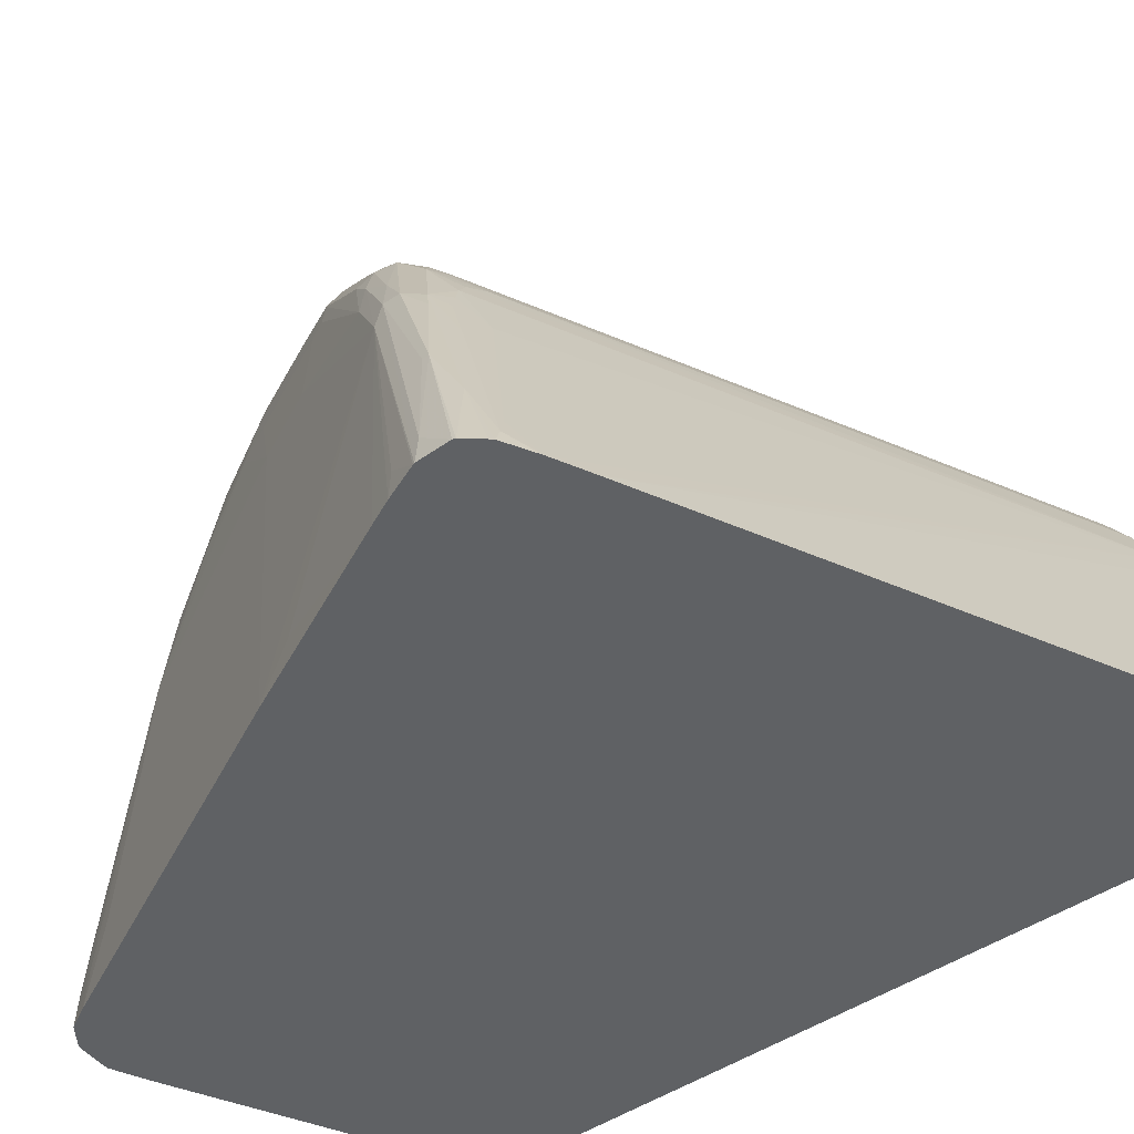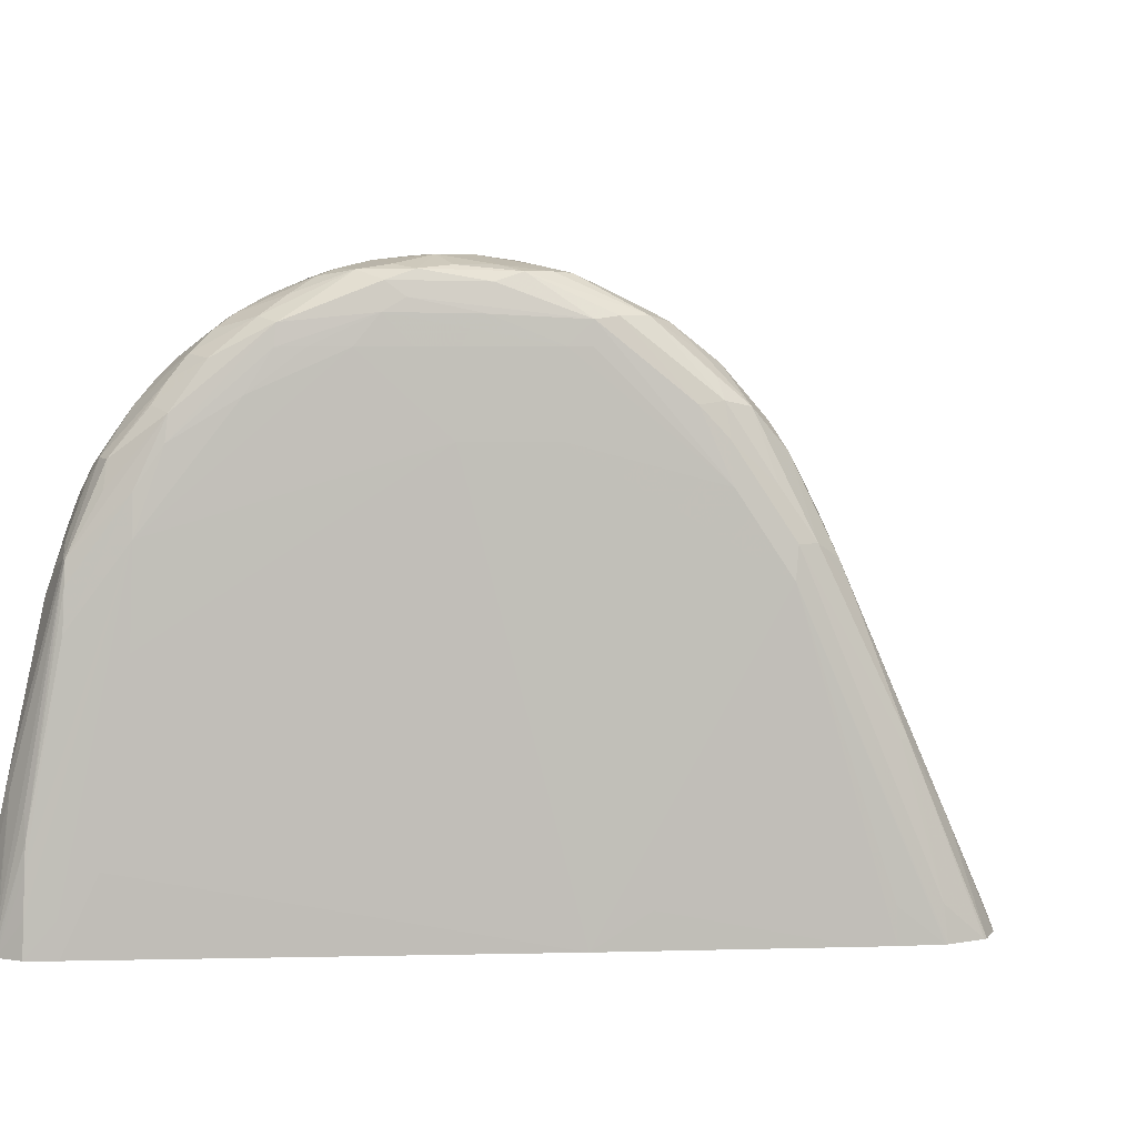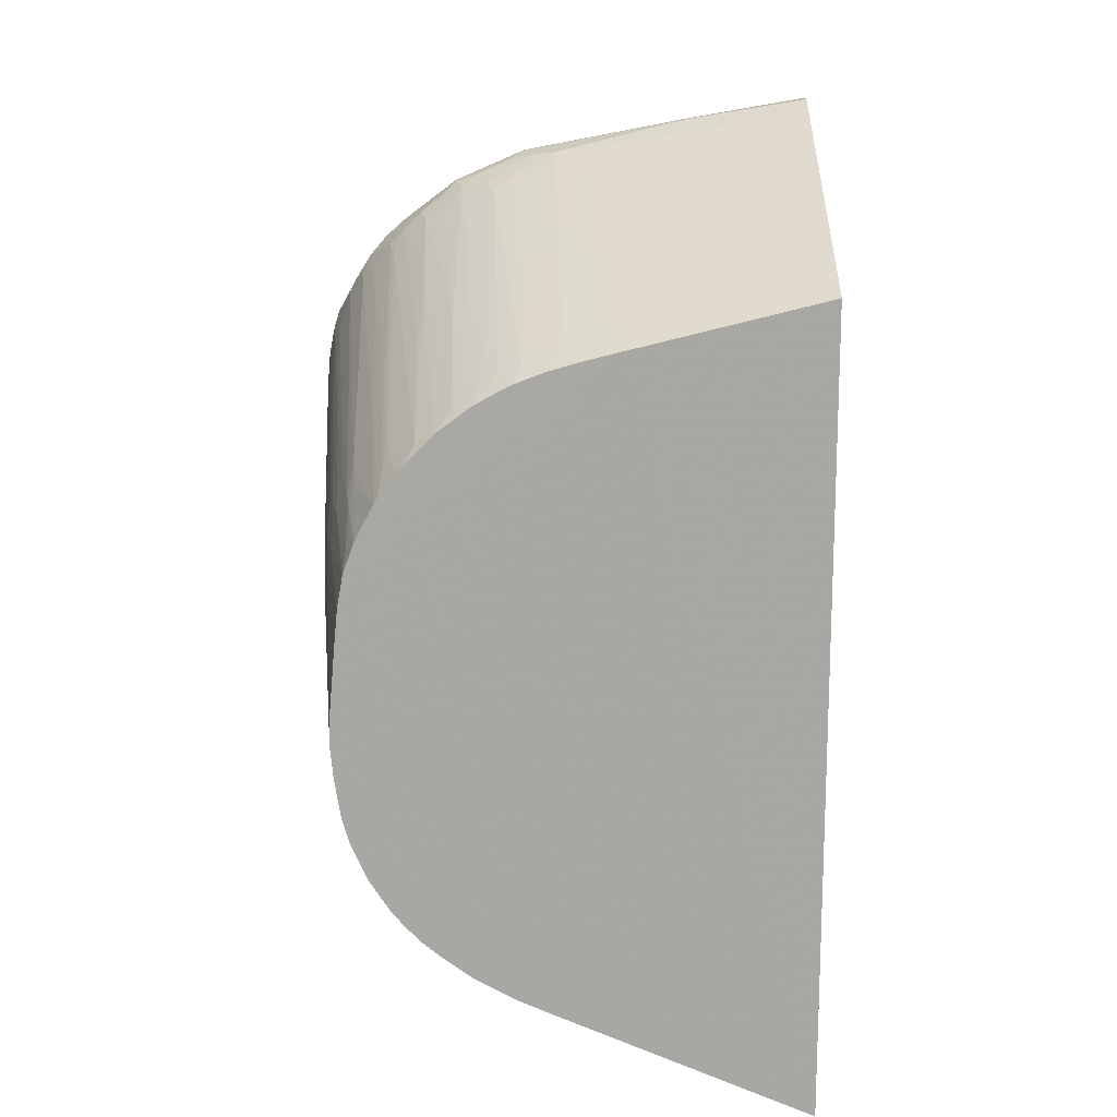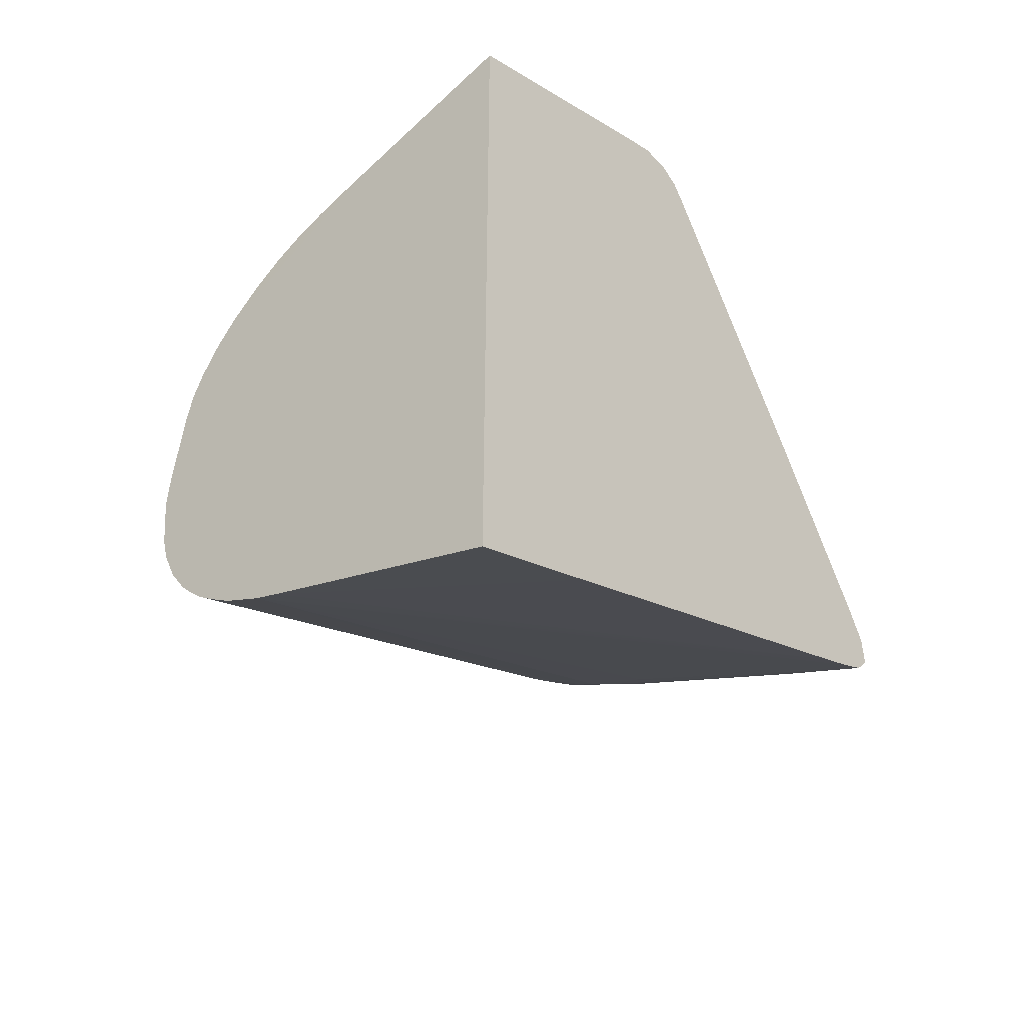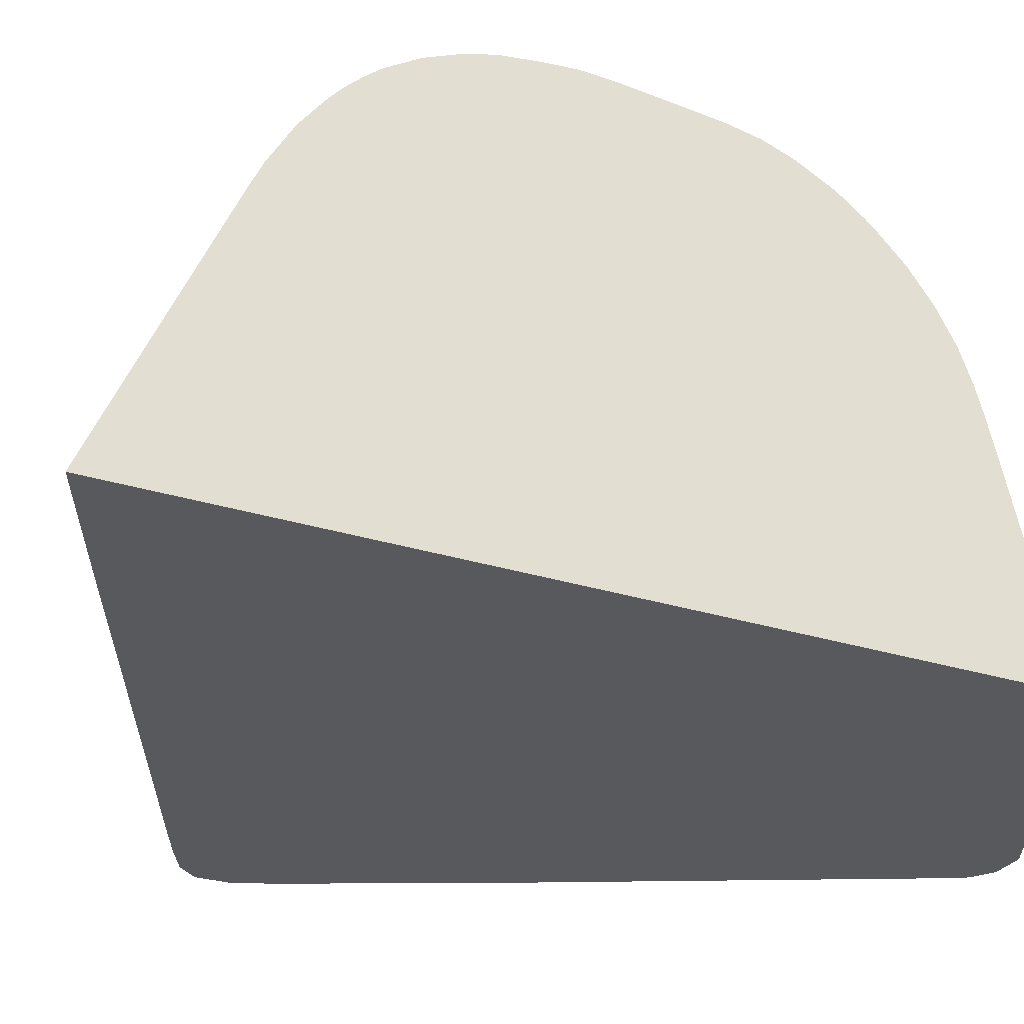
<metadata>
{"format":"obj","ext":"obj","renderer":"f3d","projection":"perspective","resolution":1024,"background":"white","views":[{"elev":-46.0,"azim":-52.0,"up":"+Z"},{"elev":6.8,"azim":-120.6,"up":"+Z"},{"elev":15.3,"azim":89.1,"up":"+Y"},{"elev":-47.1,"azim":130.9,"up":"+Y"},{"elev":-29.2,"azim":64.9,"up":"+Z"}]}
</metadata>
<code>
v -0.03162 0.01296 0.02409
v -0.03202 0.0119 0.02133
v -0.03192 0.0118 0.02133
v -0.03246 0.01242 0.02133
v -0.03154 0.01411 0.02613
v -0.03057 0.01509 0.02962
v -0.03036 0.01531 0.03035
v -0.03034 0.0142 0.02816
v -0.02995 0.01486 0.02995
v -0.02963 0.01507 0.03075
v -0.0293 0.01525 0.03147
v -0.02927 0.01417 0.02927
v -0.03132 0.01206 0.02263
v -0.03165 0.01188 0.0219
v -0.03095 0.01126 0.02133
v -0.01142 0.002037 0.02133
v -0.0159 0.004134 0.02133
v -0.02977 0.01069 0.02133
v -0.01142 0.006186 0.03087
v -0.01142 0.005769 0.02994
v -0.01142 0.006968 0.03225
v -0.02817 0.01527 0.03253
v -0.02744 0.01509 0.03279
v -0.02876 0.01601 0.03316
v -0.01142 0.007669 0.0332
v -0.01142 0.008123 0.03374
v -0.02836 0.01626 0.03375
v -0.02908 0.01647 0.03353
v -0.02837 0.01733 0.03484
v -0.02772 0.01611 0.03391
v -0.01142 0.008663 0.03427
v -0.01142 0.009193 0.03472
v -0.02772 0.01718 0.03496
v -0.02773 0.018 0.03555
v -0.0281 0.01857 0.03583
v -0.0286 0.01794 0.03507
v -0.02839 0.0193 0.036
v -0.02718 0.02065 0.03696
v -0.02773 0.01897 0.03611
v -0.02663 0.01902 0.03639
v -0.02737 0.0184 0.03592
v -0.01142 0.01023 0.03539
v -0.01142 0.01142 0.03593
v -0.02663 0.02001 0.0368
v -0.01142 0.01222 0.03616
v -0.02555 0.02038 0.03704
v -0.02555 0.0212 0.03722
v -0.01142 0.01244 0.03621
v -0.01968 0.01846 0.03696
v -0.02228 0.02011 0.03715
v -0.02446 0.0212 0.03726
v -0.02555 0.02228 0.03737
v -0.02337 0.0212 0.03727
v -0.02446 0.02228 0.03736
v -0.02228 0.0212 0.03725
v -0.01709 0.01838 0.03697
v -0.01794 0.01837 0.03698
v -0.01576 0.01685 0.0368
v -0.01142 0.01359 0.03639
v -0.0125 0.01468 0.03653
v -0.01142 0.01467 0.03649
v -0.01142 0.02676 0.02772
v -0.01142 0.01576 0.03646
v -0.01142 0.01793 0.03626
v -0.01468 0.01902 0.03672
v -0.01142 0.01902 0.03616
v -0.01142 0.02007 0.03597
v -0.01142 0.02099 0.03564
v -0.01142 0.02112 0.03558
v -0.0131 0.02169 0.03586
v -0.01188 0.0207 0.03589
v -0.01383 0.02194 0.03596
v -0.01441 0.02266 0.03579
v -0.01351 0.02229 0.03569
v -0.01142 0.02225 0.03499
v -0.01142 0.02238 0.0349
v -0.01193 0.02284 0.0348
v -0.01142 0.02314 0.03433
v -0.01142 0.0233 0.03419
v -0.01142 0.02342 0.03409
v -0.0118 0.024 0.03378
v -0.01142 0.02432 0.03319
v -0.01142 0.0244 0.0331
v -0.01741 0.02716 0.03368
v -0.0119 0.02503 0.03265
v -0.01142 0.0245 0.03296
v -0.01142 0.02514 0.0321
v -0.01615 0.02726 0.03272
v -0.01142 0.02521 0.032
v -0.01142 0.02577 0.03097
v -0.01144 0.02578 0.03097
v -0.01183 0.02616 0.0306
v -0.01214 0.02599 0.03132
v -0.01287 0.02618 0.03167
v -0.02183 0.0304 0.03255
v -0.02112 0.03026 0.03214
v -0.01715 0.02839 0.03175
v -0.02142 0.0306 0.03183
v -0.0207 0.03041 0.03147
v -0.02044 0.03054 0.03074
v -0.01325 0.02707 0.03009
v -0.01142 0.02618 0.0299
v -0.01142 0.02645 0.02898
v -0.01303 0.02718 0.02937
v -0.02147 0.03166 0.02881
v -0.02165 0.03157 0.02951
v -0.02125 0.03125 0.02988
v -0.02112 0.03078 0.03106
v -0.02202 0.03146 0.03024
v -0.02235 0.03131 0.03091
v -0.02223 0.03075 0.03214
v -0.02255 0.03053 0.03277
v -0.02275 0.03154 0.03049
v -0.02168 0.03264 0.02513
v -0.02285 0.03154 0.03049
v -0.023 0.03053 0.03277
v -0.02319 0.03071 0.03207
v -0.02398 0.02943 0.03384
v -0.02373 0.03022 0.03207
v -0.02404 0.02955 0.03315
v -0.02501 0.02719 0.03589
v -0.02506 0.02728 0.03533
v -0.02483 0.02794 0.03424
v -0.02384 0.03029 0.03098
v -0.02302 0.03169 0.02881
v -0.02293 0.0316 0.0299
v -0.02284 0.03262 0.02405
v -0.02267 0.03258 0.02477
v -0.02228 0.03326 0.02133
v -0.02236 0.03322 0.02133
v -0.02288 0.03267 0.02337
v -0.02294 0.03274 0.02229
v -0.02297 0.0328 0.02133
v -0.02333 0.03207 0.02229
v -0.02338 0.03207 0.02133
v -0.0212 0.0333 0.02133
v -0.02133 0.0333 0.02133
v -0.02194 0.03264 0.02513
v -0.02228 0.03309 0.02229
v -0.02059 0.03264 0.02296
v -0.01142 0.02832 0.02133
v -0.02015 0.03281 0.02133
v -0.03199 0.01468 0.02133
v -0.02885 0.0212 0.02133
v -0.02375 0.03119 0.02337
v -0.02391 0.03042 0.02839
v -0.02705 0.02366 0.03315
v -0.0259 0.02571 0.03533
v -0.02541 0.02663 0.03533
v -0.02613 0.02509 0.03612
v -0.02652 0.02446 0.03533
v -0.02806 0.02133 0.03533
v -0.02813 0.02147 0.03315
v -0.03064 0.01671 0.0299
v -0.02992 0.01794 0.03207
v -0.02833 0.02079 0.03533
v -0.0283 0.02072 0.03594
v -0.02941 0.0186 0.03397
v -0.02976 0.01794 0.03315
v -0.02949 0.01794 0.03405
v -0.03015 0.01685 0.03207
v -0.03055 0.01657 0.03074
v -0.03245 0.01355 0.02133
v -0.03244 0.01361 0.02133
v -0.03194 0.01468 0.02229
v -0.03163 0.01544 0.02133
v -0.02948 0.01983 0.02229
v -0.03248 0.0125 0.02133
v -0.03231 0.01359 0.02229
v -0.03154 0.01431 0.02613
v -0.03055 0.01603 0.03074
v -0.02948 0.01719 0.03389
v -0.02914 0.01794 0.03459
v -0.02951 0.01617 0.03281
v -0.02888 0.0154 0.03213
v -0.02838 0.02011 0.03601
v -0.02725 0.02197 0.03702
v -0.02724 0.0212 0.03701
v -0.02671 0.02232 0.03716
v -0.02643 0.02337 0.03718
v -0.02555 0.02337 0.0374
v -0.02625 0.02423 0.0371
v -0.02562 0.02454 0.03719
v -0.02446 0.02446 0.03726
v -0.02446 0.02337 0.03735
v -0.02337 0.02228 0.03731
v -0.02663 0.0212 0.03713
v -0.01704 0.01902 0.03698
v -0.01722 0.01974 0.03698
v -0.01756 0.02047 0.03694
v -0.01686 0.02011 0.0369
v -0.01576 0.01902 0.03687
v -0.01649 0.01902 0.03694
v -0.01576 0.01794 0.03689
v -0.01468 0.01794 0.03679
v -0.01576 0.02011 0.03676
v -0.01942 0.02189 0.03698
v -0.01983 0.02261 0.03693
v -0.01685 0.0212 0.03674
v -0.01576 0.0212 0.03657
v -0.01468 0.02011 0.03658
v -0.01468 0.0212 0.03637
v -0.01685 0.02228 0.03649
v -0.01576 0.02228 0.03627
v -0.01902 0.02337 0.03661
v -0.01794 0.02337 0.03638
v -0.02334 0.02554 0.03683
v -0.02337 0.02663 0.03644
v -0.02265 0.02728 0.03593
v -0.01362 0.0234 0.03508
v -0.01401 0.02398 0.03484
v -0.02228 0.02767 0.03554
v -0.01609 0.02512 0.03487
v -0.01328 0.02378 0.03468
v -0.02228 0.02849 0.03497
v -0.02166 0.02831 0.03483
v -0.02228 0.02903 0.03448
v -0.01603 0.02624 0.03385
v -0.01953 0.02828 0.03372
v -0.02165 0.0294 0.03375
v -0.02228 0.02955 0.03393
v -0.02337 0.02863 0.03515
v -0.02337 0.028 0.03569
v -0.02337 0.02746 0.03604
v -0.02446 0.02591 0.0369
v -0.02446 0.02536 0.03708
v -0.02367 0.02517 0.03701
v -0.02173 0.02392 0.03696
v -0.02531 0.02531 0.03707
v -0.02603 0.02495 0.03684
v -0.02446 0.02739 0.03601
v -0.02414 0.02851 0.03507
v -0.02446 0.02663 0.03649
v -0.02337 0.02918 0.03454
v -0.02337 0.02958 0.034
v -0.02223 0.03014 0.03314
v -0.02125 0.02965 0.03315
v -0.02634 0.02454 0.03645
v -0.02712 0.0227 0.03679
v -0.02722 0.02291 0.03607
f 187 52 179
f 181 179 52
f 187 47 52
f 187 178 38
f 187 38 47
f 158 160 176
f 178 37 38
f 186 54 55
f 186 55 188
f 181 52 54
f 186 188 189
f 187 179 178
f 181 54 186
f 176 177 157
f 181 185 184
f 181 184 183
f 181 183 182
f 181 182 180
f 181 180 179
f 179 180 177
f 179 177 178
f 178 177 37
f 176 37 177
f 158 176 157
f 186 189 185
f 181 186 185
f 189 184 185
f 201 202 200
f 189 191 190
f 176 160 37
f 204 203 202
f 202 203 200
f 201 67 202
f 201 66 67
f 65 66 201
f 196 65 201
f 196 201 200
f 196 200 199
f 196 199 198
f 196 198 197
f 196 197 190
f 189 190 184
f 196 190 191
f 196 192 65
f 65 192 195
f 195 192 193
f 195 193 194
f 195 194 61
f 194 56 61
f 188 55 56
f 188 56 194
f 188 194 193
f 189 188 193
f 189 193 192
f 189 192 191
f 196 191 192
f 12 13 15
f 156 157 152
f 11 12 19
f 164 143 163
f 164 165 143
f 166 144 143
f 167 154 144
f 167 144 166
f 167 166 154
f 154 166 143
f 154 143 165
f 154 165 164
f 154 164 163
f 154 163 162
f 159 155 154
f 163 143 4
f 159 154 162
f 159 161 160
f 159 160 158
f 159 158 155
f 155 158 157
f 156 155 157
f 204 205 203
f 156 152 155
f 153 155 152
f 153 154 155
f 153 144 154
f 153 147 144
f 151 148 147
f 159 162 161
f 168 163 4
f 168 169 163
f 168 5 169
f 174 172 171
f 170 5 171
f 5 6 171
f 7 171 6
f 7 174 171
f 11 174 7
f 175 174 11
f 175 11 19
f 175 19 22
f 175 22 174
f 24 174 22
f 24 28 174
f 28 172 174
f 28 29 172
f 36 172 29
f 36 37 172
f 173 172 37
f 173 37 160
f 173 160 172
f 161 172 160
f 161 171 172
f 162 171 161
f 162 170 171
f 162 163 169
f 162 169 170
f 170 169 5
f 168 4 5
f 12 15 19
f 206 205 204
f 227 226 184
f 206 208 207
f 112 113 116
f 97 98 96
f 95 96 98
f 95 98 111
f 95 111 112
f 237 220 88
f 89 95 88
f 95 237 88
f 95 220 237
f 236 221 220
f 236 220 95
f 236 95 112
f 232 118 121
f 236 112 221
f 234 221 112
f 234 112 116
f 235 234 116
f 235 116 118
f 235 118 232
f 235 232 234
f 234 232 222
f 231 229 233
f 225 229 226
f 225 233 229
f 225 224 233
f 224 231 233
f 234 222 221
f 224 223 231
f 230 121 150
f 239 230 238
f 151 147 153
f 146 145 144
f 147 146 144
f 195 61 63
f 65 195 63
f 84 81 82
f 84 218 81
f 213 215 212
f 210 212 209
f 197 184 190
f 198 184 197
f 198 199 200
f 238 230 150
f 198 200 228
f 149 122 123
f 149 150 122
f 122 150 121
f 182 177 180
f 240 238 150
f 240 150 152
f 240 152 157
f 240 157 238
f 239 238 157
f 239 157 177
f 239 177 182
f 239 182 230
f 198 228 184
f 206 207 205
f 231 223 222
f 231 232 121
f 218 219 217
f 218 217 81
f 81 217 216
f 81 216 79
f 214 211 77
f 214 77 78
f 214 78 79
f 214 79 216
f 214 216 215
f 214 215 213
f 214 213 211
f 211 213 212
f 84 219 218
f 211 212 210
f 210 75 77
f 73 74 75
f 73 75 210
f 73 210 209
f 73 209 208
f 73 208 72
f 71 67 68
f 71 202 67
f 71 72 202
f 204 202 72
f 206 204 72
f 206 72 208
f 211 210 77
f 231 222 232
f 105 114 106
f 219 85 88
f 231 121 229
f 229 121 230
f 229 230 182
f 229 182 183
f 229 183 184
f 229 184 226
f 227 184 228
f 227 228 200
f 205 200 203
f 205 227 200
f 205 207 227
f 207 226 227
f 84 85 219
f 207 225 226
f 225 208 224
f 224 208 209
f 224 209 223
f 223 209 212
f 223 212 215
f 223 215 222
f 216 217 215
f 217 222 215
f 217 221 222
f 217 220 221
f 219 220 217
f 219 88 220
f 207 208 225
f 151 153 152
f 60 61 56
f 151 150 148
f 58 49 48
f 50 49 58
f 57 53 50
f 57 50 58
f 57 58 56
f 57 56 53
f 53 56 55
f 53 55 54
f 53 54 52
f 53 52 50
f 51 50 52
f 51 52 47
f 51 47 50
f 50 47 49
f 49 47 48
f 47 45 48
f 46 45 47
f 46 47 38
f 46 38 45
f 45 38 43
f 44 43 38
f 44 38 40
f 44 40 43
f 40 42 43
f 41 42 40
f 58 48 59
f 58 59 60
f 58 60 56
f 60 59 61
f 80 62 82
f 80 82 81
f 80 81 79
f 80 79 62
f 62 79 78
f 76 62 78
f 76 78 77
f 76 77 75
f 76 75 62
f 69 62 75
f 69 75 74
f 70 69 74
f 41 35 42
f 70 74 73
f 70 72 71
f 70 71 68
f 70 68 69
f 69 68 62
f 62 68 67
f 62 67 66
f 64 62 66
f 64 66 65
f 64 65 63
f 64 63 62
f 62 63 61
f 62 61 59
f 70 73 72
f 39 35 41
f 39 41 40
f 39 40 38
f 18 20 19
f 18 19 15
f 18 15 17
f 17 15 16
f 15 4 16
f 3 4 15
f 14 8 1
f 14 1 3
f 14 3 15
f 14 15 13
f 14 13 8
f 8 13 12
f 18 17 20
f 10 9 8
f 10 12 11
f 10 11 7
f 10 7 9
f 9 7 8
f 8 7 1
f 1 7 6
f 1 6 5
f 1 5 4
f 2 1 4
f 2 4 3
f 2 3 1
f 151 152 150
f 10 8 12
f 83 82 62
f 20 17 16
f 21 19 16
f 39 38 35
f 35 38 37
f 35 37 36
f 35 36 29
f 35 29 34
f 35 34 32
f 33 32 34
f 33 34 29
f 33 29 32
f 31 32 29
f 31 16 32
f 26 16 31
f 20 16 19
f 26 31 29
f 27 26 30
f 27 30 29
f 27 29 28
f 27 28 24
f 27 24 25
f 27 25 26
f 26 25 16
f 21 16 25
f 23 21 25
f 23 24 22
f 23 22 21
f 21 22 19
f 26 29 30
f 83 84 82
f 23 25 24
f 83 86 85
f 138 115 114
f 139 129 128
f 139 128 115
f 139 115 138
f 139 138 129
f 137 129 138
f 137 138 136
f 137 136 129
f 129 136 130
f 130 136 135
f 133 130 135
f 133 135 134
f 138 114 136
f 133 134 124
f 133 132 130
f 131 130 132
f 131 132 124
f 131 124 125
f 131 125 127
f 131 127 130
f 127 129 130
f 127 128 129
f 127 115 128
f 126 119 115
f 126 115 127
f 126 127 125
f 133 124 132
f 126 125 119
f 114 140 136
f 62 140 105
f 148 150 149
f 83 85 84
f 148 149 123
f 148 123 124
f 148 124 147
f 147 124 146
f 146 124 134
f 146 134 135
f 146 135 145
f 145 135 144
f 144 135 143
f 143 135 4
f 105 140 114
f 135 136 4
f 142 136 140
f 142 140 141
f 142 141 136
f 141 16 136
f 42 32 16
f 42 16 43
f 45 43 16
f 62 59 48
f 62 48 45
f 62 45 16
f 62 16 141
f 62 141 140
f 4 136 16
f 119 125 124
f 35 32 42
f 120 124 123
f 103 104 102
f 103 102 62
f 90 62 102
f 92 90 102
f 92 102 101
f 92 101 100
f 92 100 99
f 93 92 99
f 93 99 98
f 93 98 97
f 94 93 97
f 94 97 96
f 103 62 104
f 94 96 95
f 94 89 93
f 93 91 92
f 92 91 90
f 90 91 89
f 90 89 62
f 87 62 89
f 87 89 88
f 87 88 85
f 87 85 86
f 120 119 124
f 83 62 86
f 87 86 62
f 94 95 89
f 104 62 105
f 93 89 91
f 104 106 101
f 120 121 118
f 120 123 122
f 104 105 106
f 120 118 119
f 119 118 115
f 117 115 118
f 117 118 116
f 120 122 121
f 115 116 113
f 115 113 114
f 114 113 106
f 108 107 106
f 109 108 106
f 109 106 113
f 117 116 115
f 110 113 112
f 101 106 107
f 110 109 113
f 104 101 102
f 101 107 100
f 108 99 100
f 98 99 108
f 108 100 107
f 110 98 109
f 110 111 98
f 110 112 111
f 109 98 108

</code>
